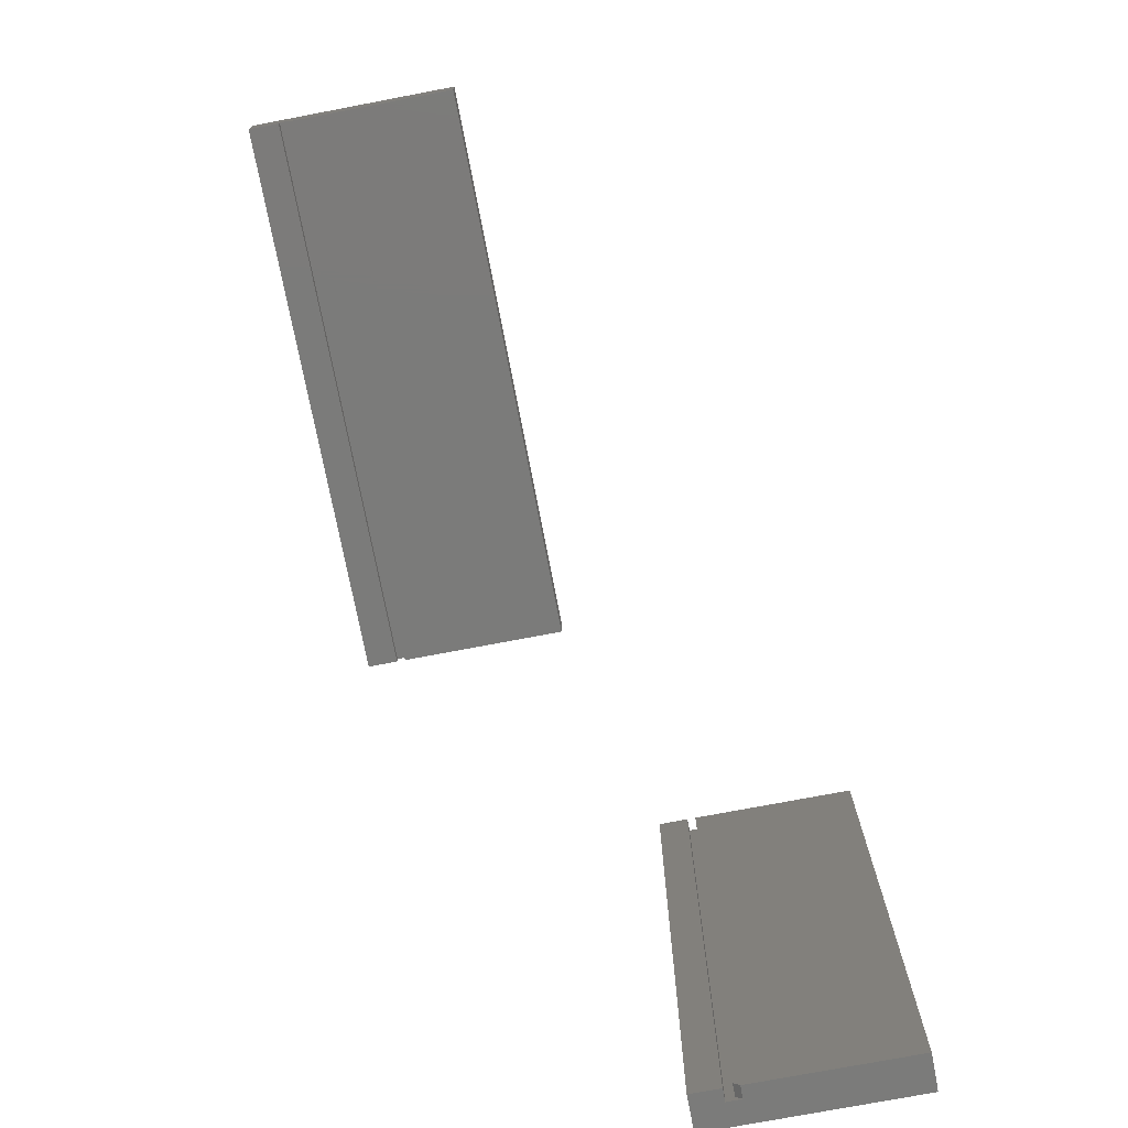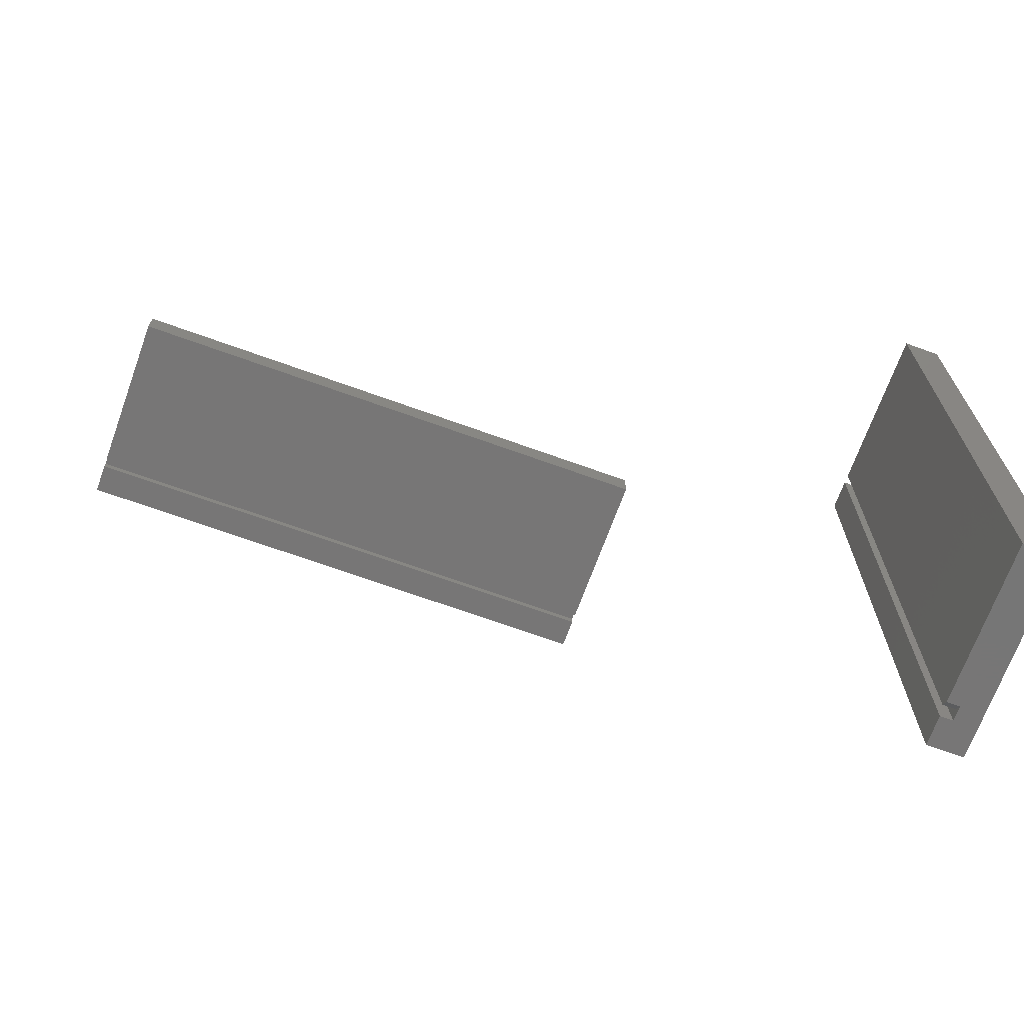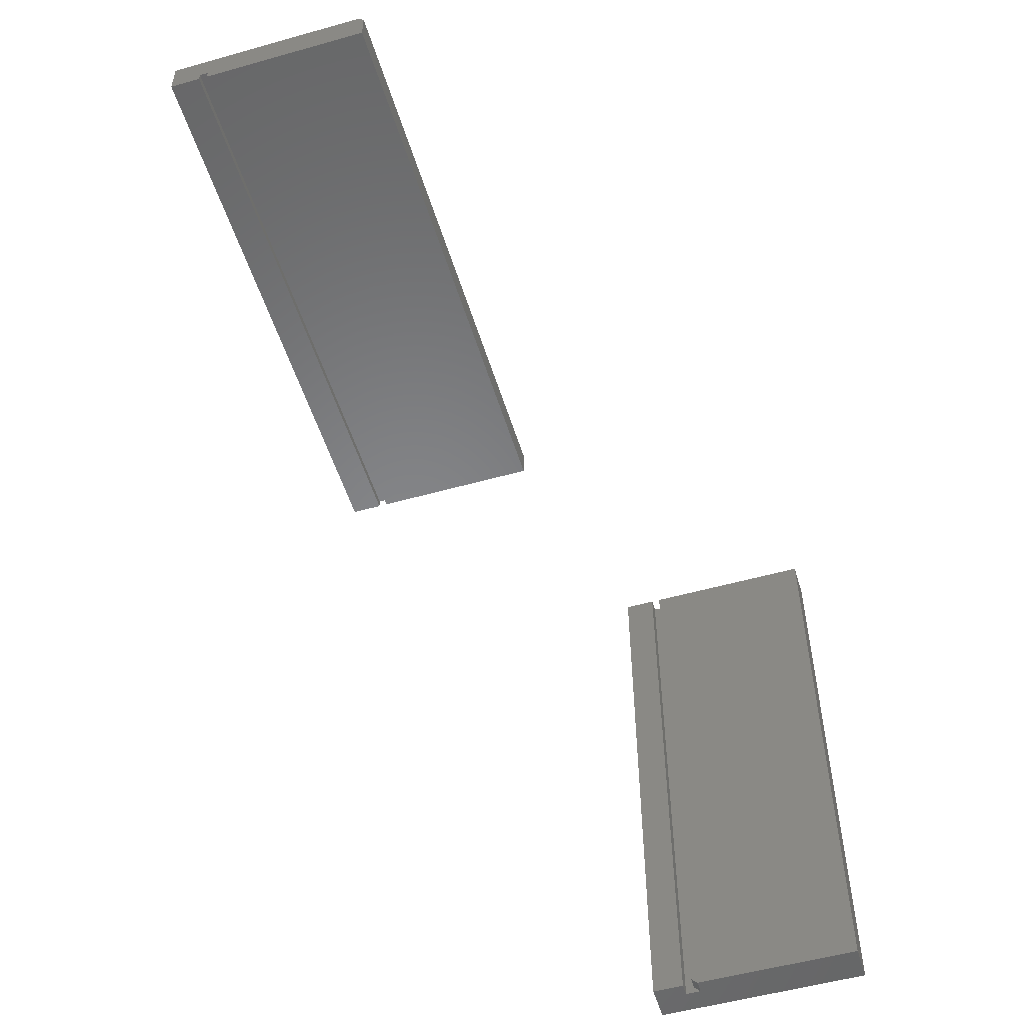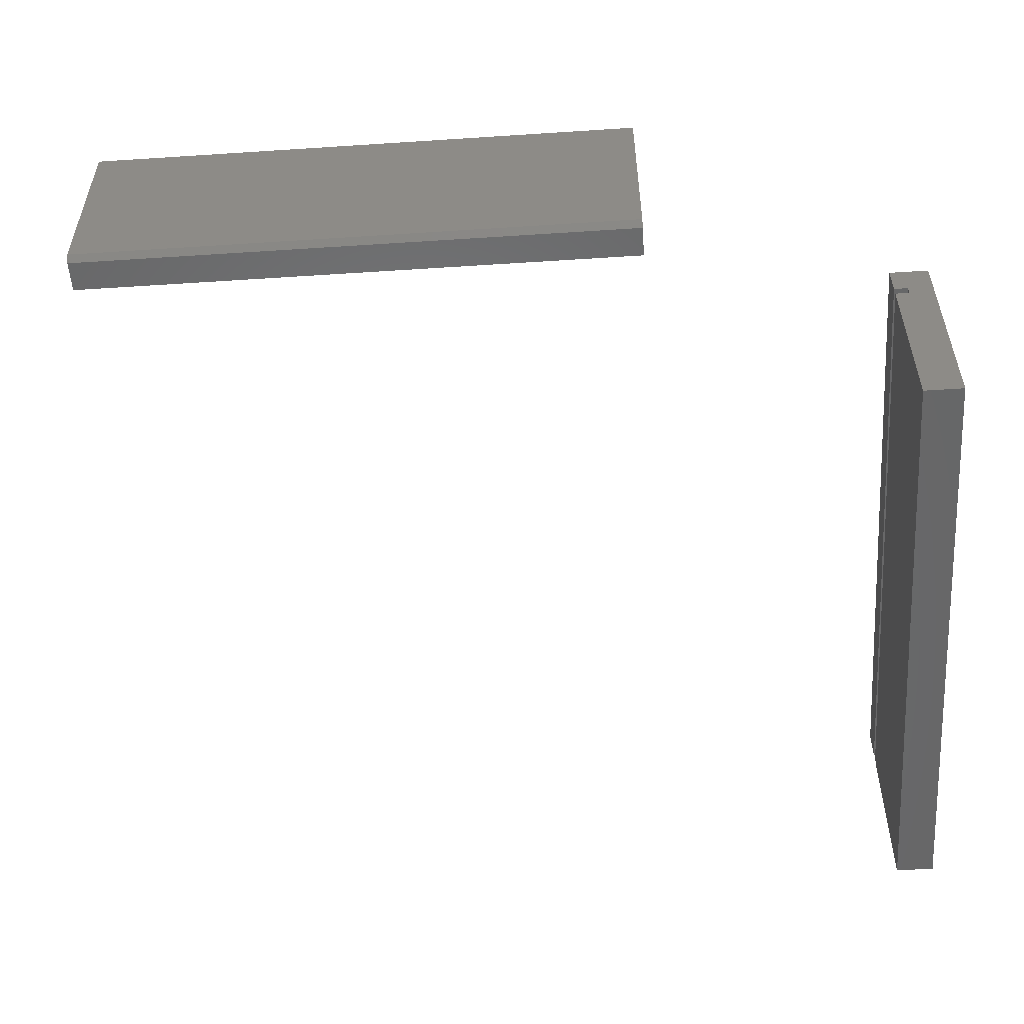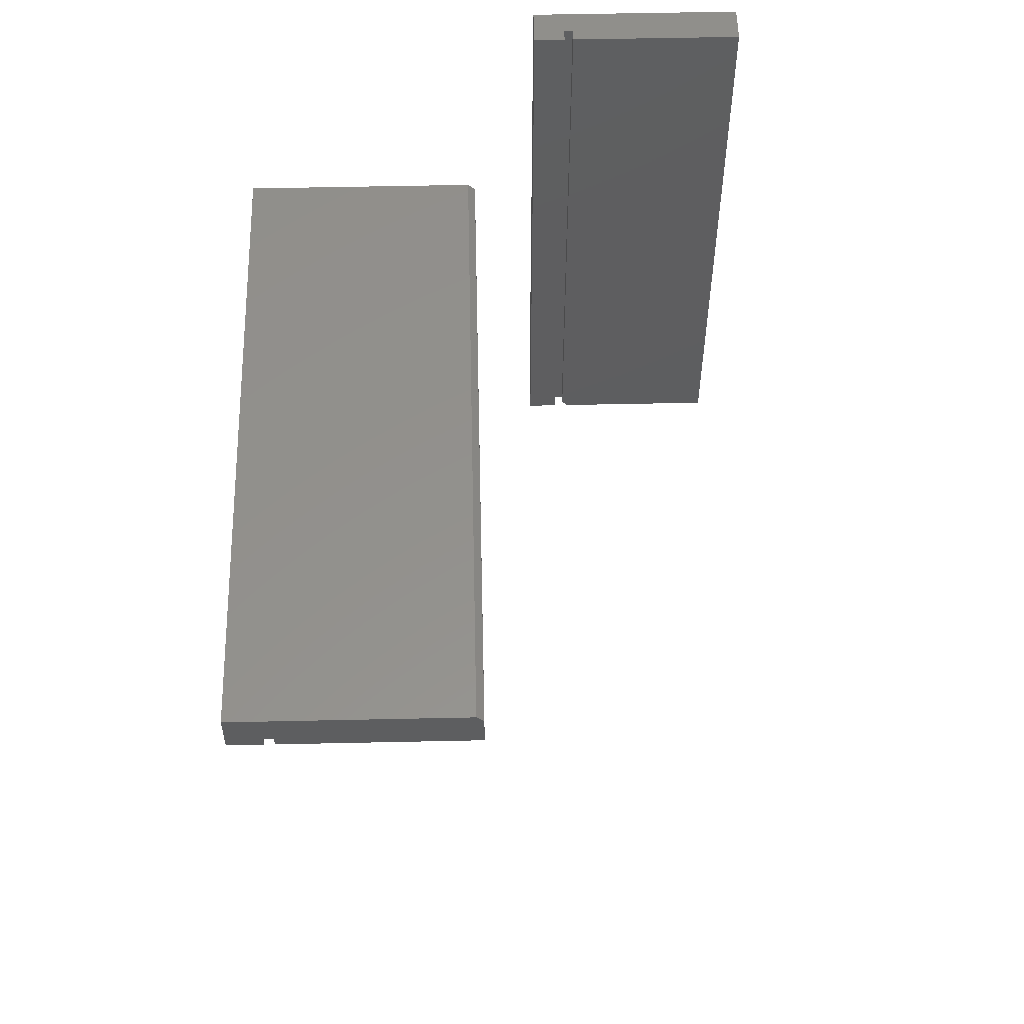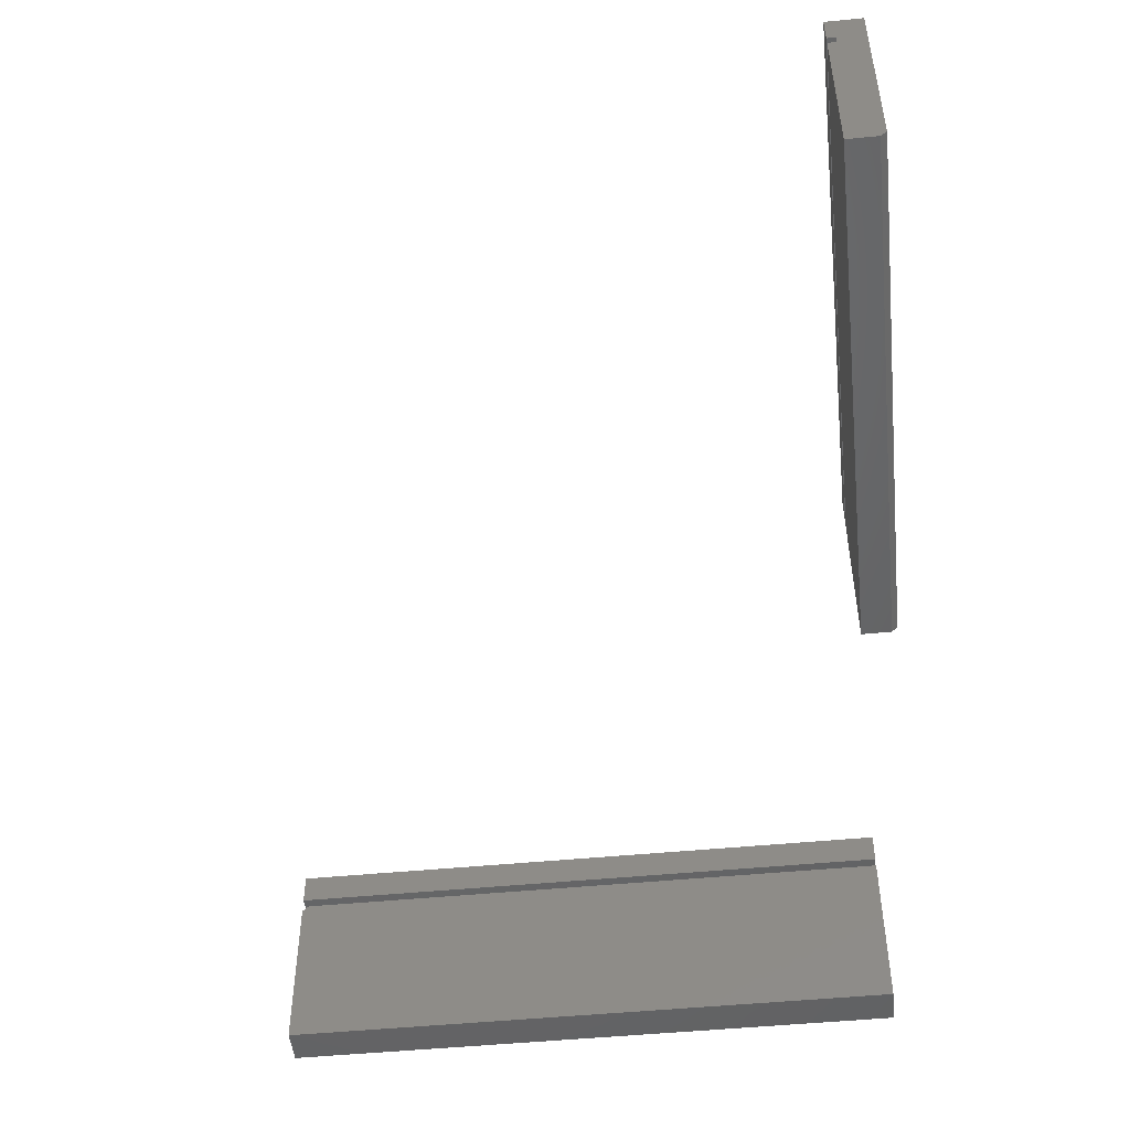
<metadata>
{"format":"stl","ext":"stl","renderer":"f3d","projection":"perspective","resolution":1024,"background":"white","views":[{"elev":-74.2,"azim":100.8,"up":"+Y"},{"elev":-69.0,"azim":160.1,"up":"+Y"},{"elev":-53.0,"azim":106.8,"up":"+Y"},{"elev":-53.6,"azim":-176.0,"up":"+Z"},{"elev":55.0,"azim":88.7,"up":"+Y"},{"elev":-49.1,"azim":96.2,"up":"+Z"}]}
</metadata>
<code>
# stl→obj: 36 verts, 64 faces
v -0.3061 1.386e-17 -0.1942
v -0.2898 1.476e-17 -0.1942
v -0.3061 -0.75 -0.1942
v -0.2898 -0.75 -0.1942
v -0.2898 -0.75 -0.1562
v -0.3359 -0.75 -0.1562
v -0.3359 -0.75 -0.4141
v -0.3061 -0.75 -0.2129
v -0.2898 -0.75 -0.4141
v -0.2898 -0.75 -0.2129
v -0.2898 1.416e-17 -0.2051
v -0.3061 1.326e-17 -0.2051
v -0.2898 -0.7422 -0.2051
v -0.3061 -0.7422 -0.2051
v -0.2898 2.561e-18 -0.4141
v -0.3359 1.431e-17 -0.1562
v -0.3359 0 -0.4141
v -0.2898 1.687e-17 -0.1562
v 0.7109 0.04613 0.1797
v 0.7109 1.579e-17 0.1797
v 0.7109 1.346e-17 0.1417
v 0.7109 0.01086 0.1417
v 0.7109 0.01086 0.1308
v 0.7109 0.04613 -0.07031
v 0.7109 1.28e-17 0.1308
v 0.7109 0 -0.07812
v 0.7109 0.03832 -0.07812
v -1.431e-17 0.04613 0.1797
v -4.337e-19 0.04613 -0.07031
v -1.16e-17 0.01086 0.1308
v -1.22e-17 0.01086 0.1417
v -1.22e-17 1.346e-17 0.1417
v -1.431e-17 1.579e-17 0.1797
v 1.303e-34 0.03832 -0.07812
v 0 0 -0.07812
v -1.16e-17 1.28e-17 0.1308
f 1 2 3
f 3 2 4
f 5 3 4
f 6 7 8
f 6 8 3
f 6 3 5
f 7 9 8
f 8 9 10
f 11 12 13
f 13 12 14
f 15 11 9
f 9 11 13
f 9 13 10
f 12 1 14
f 14 1 3
f 14 3 8
f 16 17 6
f 6 17 7
f 10 13 8
f 8 13 14
f 2 1 18
f 16 18 1
f 16 1 12
f 16 12 17
f 17 12 15
f 15 12 11
f 18 16 5
f 5 16 6
f 2 18 4
f 4 18 5
f 17 15 7
f 7 15 9
f 19 20 21
f 19 21 22
f 19 22 23
f 19 23 24
f 23 25 24
f 24 25 26
f 24 26 27
f 28 29 30
f 28 30 31
f 28 31 32
f 28 32 33
f 34 35 29
f 29 35 36
f 29 36 30
f 29 28 24
f 24 28 19
f 35 34 26
f 26 34 27
f 34 29 27
f 27 29 24
f 36 35 25
f 25 35 26
f 30 36 23
f 23 36 25
f 31 30 22
f 22 30 23
f 32 31 21
f 21 31 22
f 33 32 20
f 20 32 21
f 28 33 19
f 19 33 20

</code>
